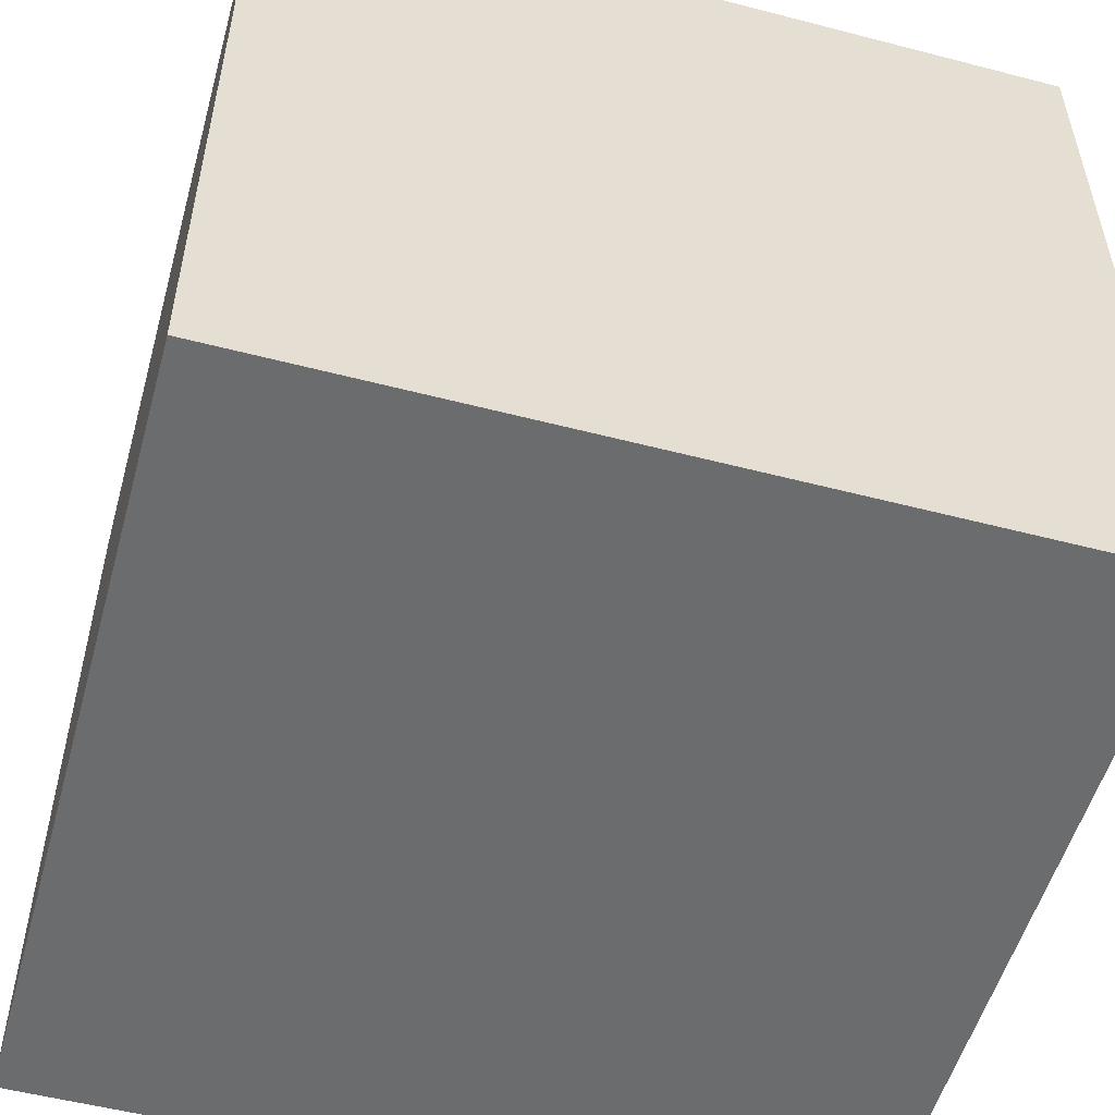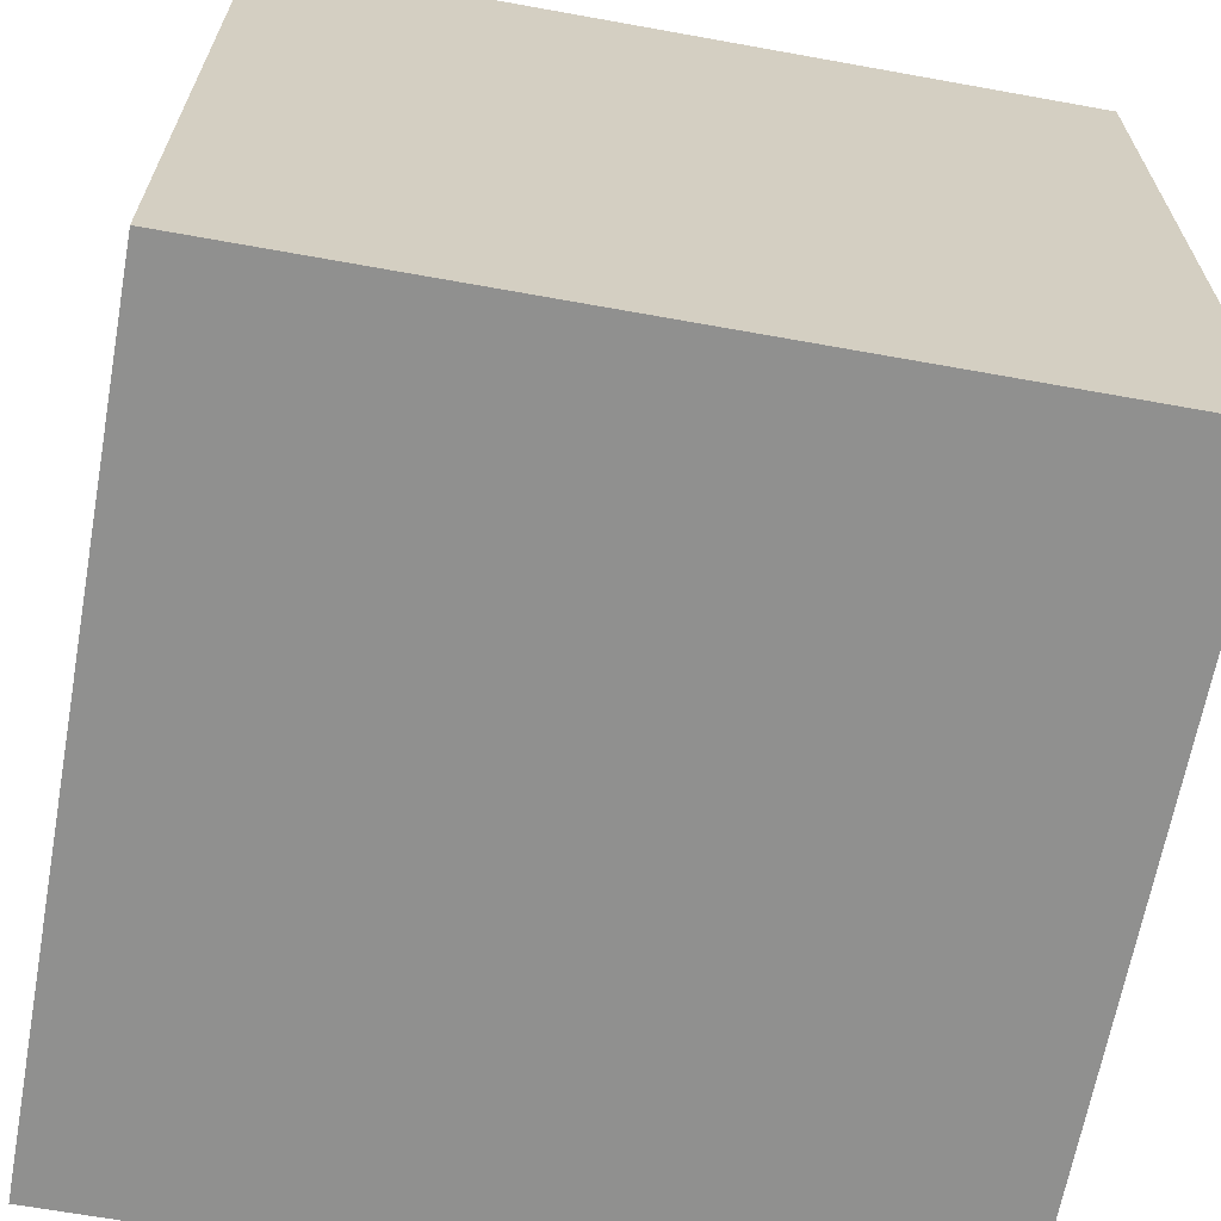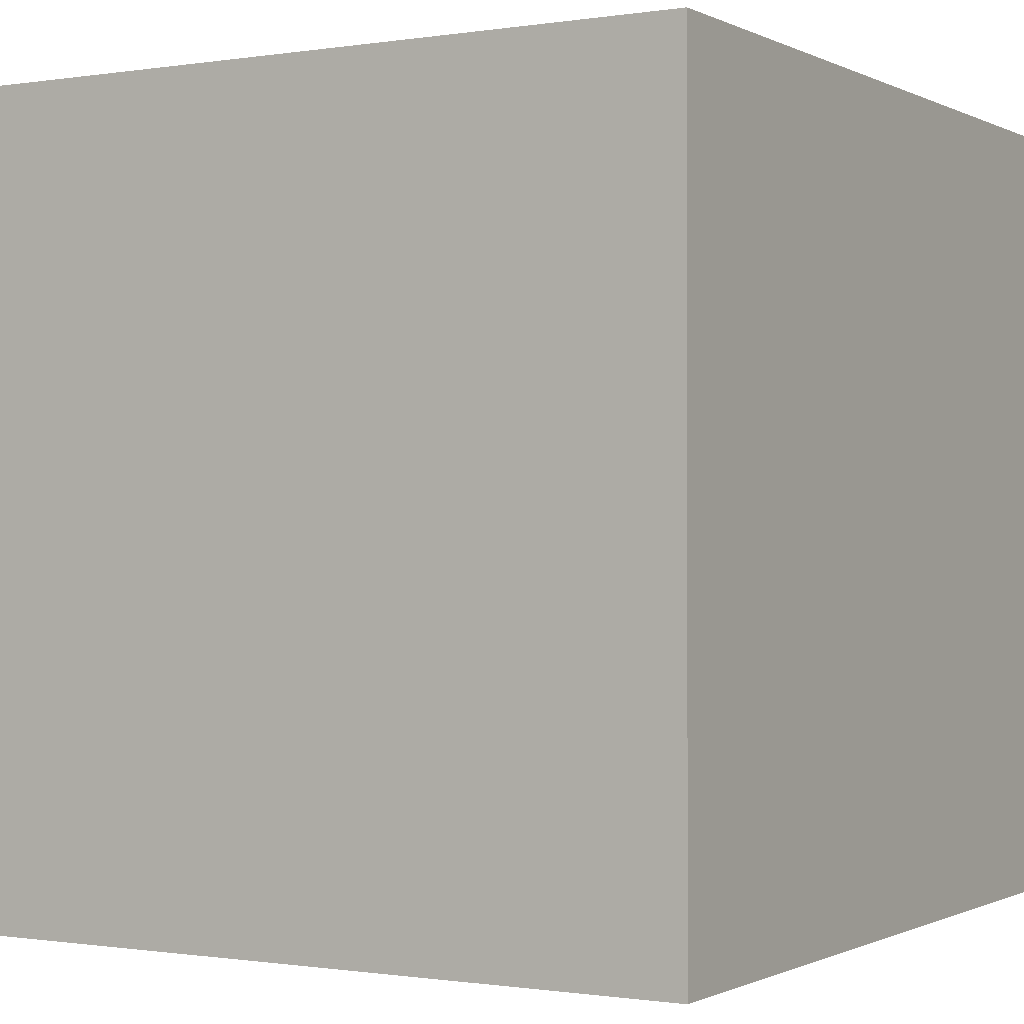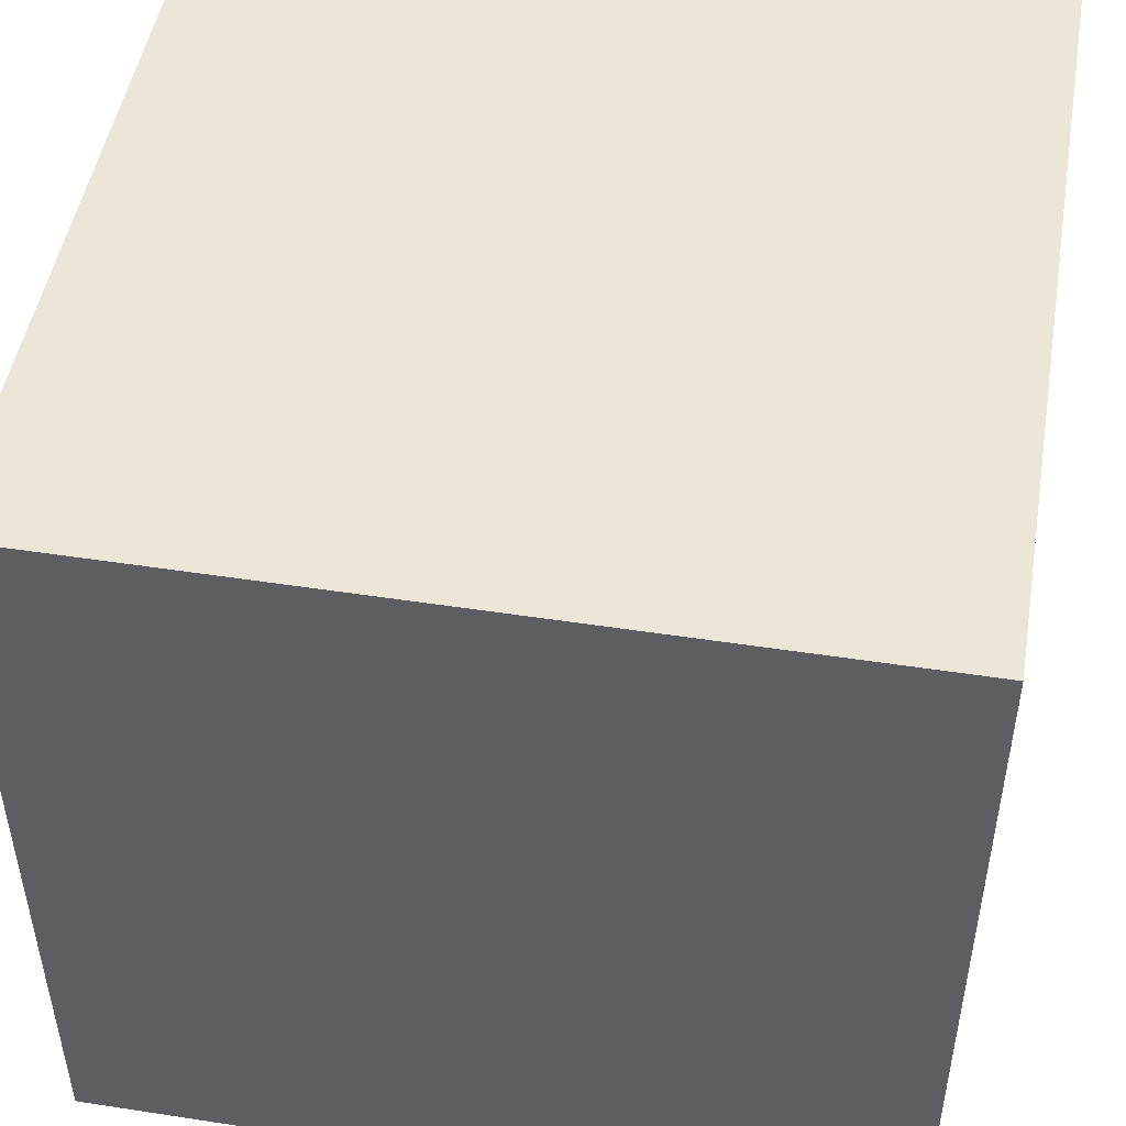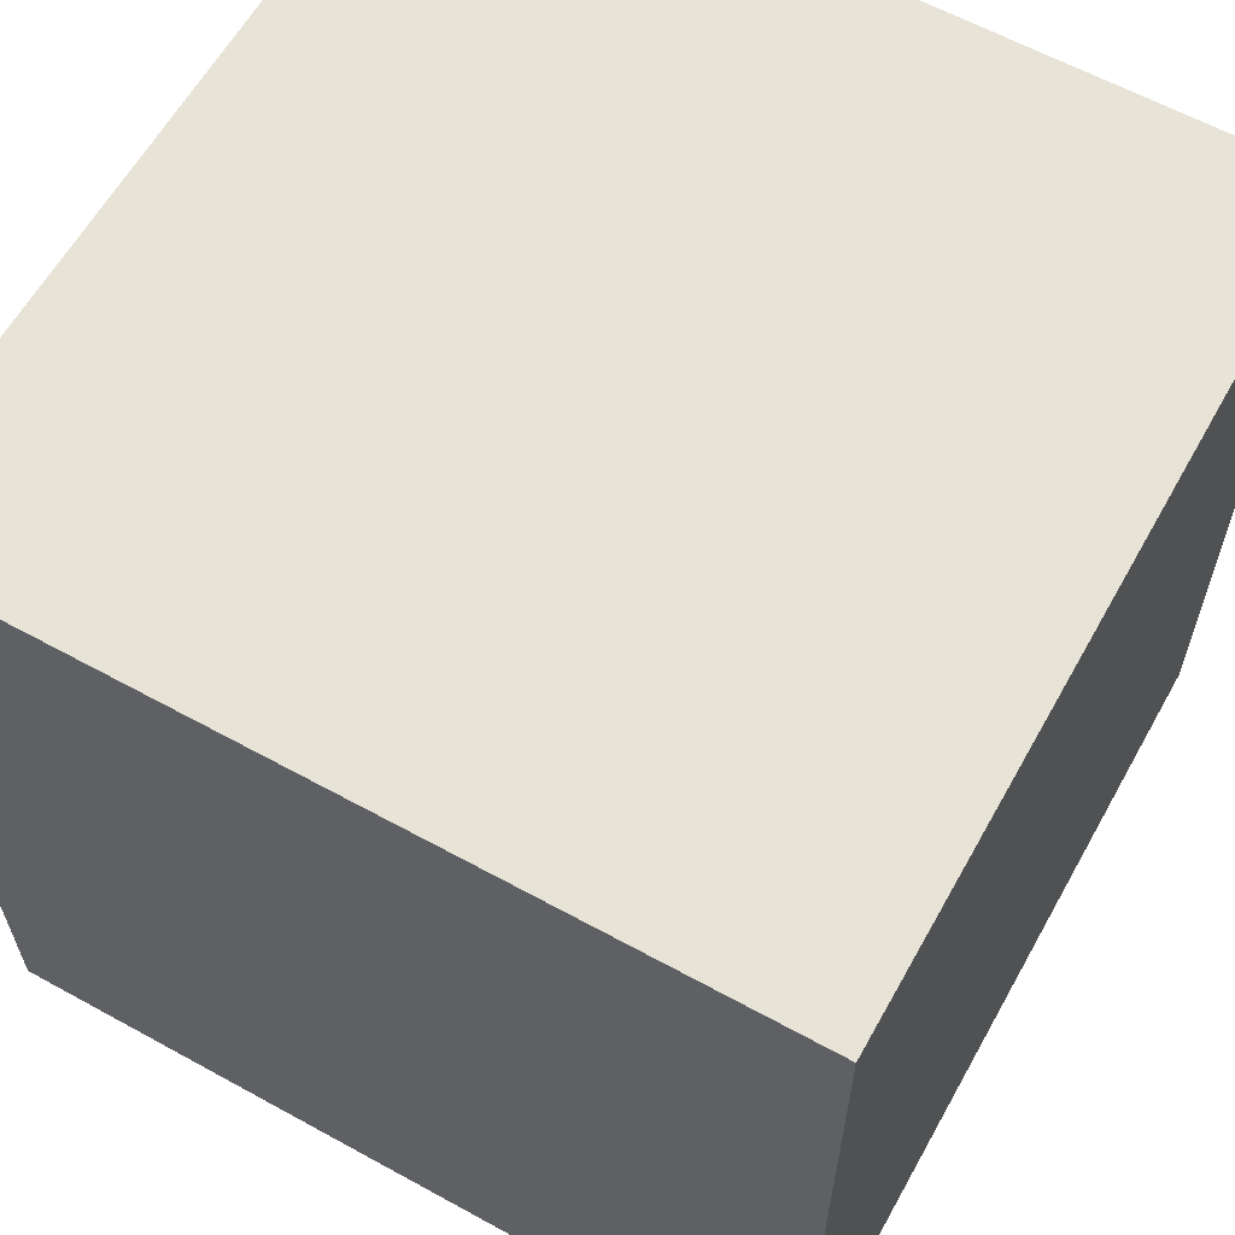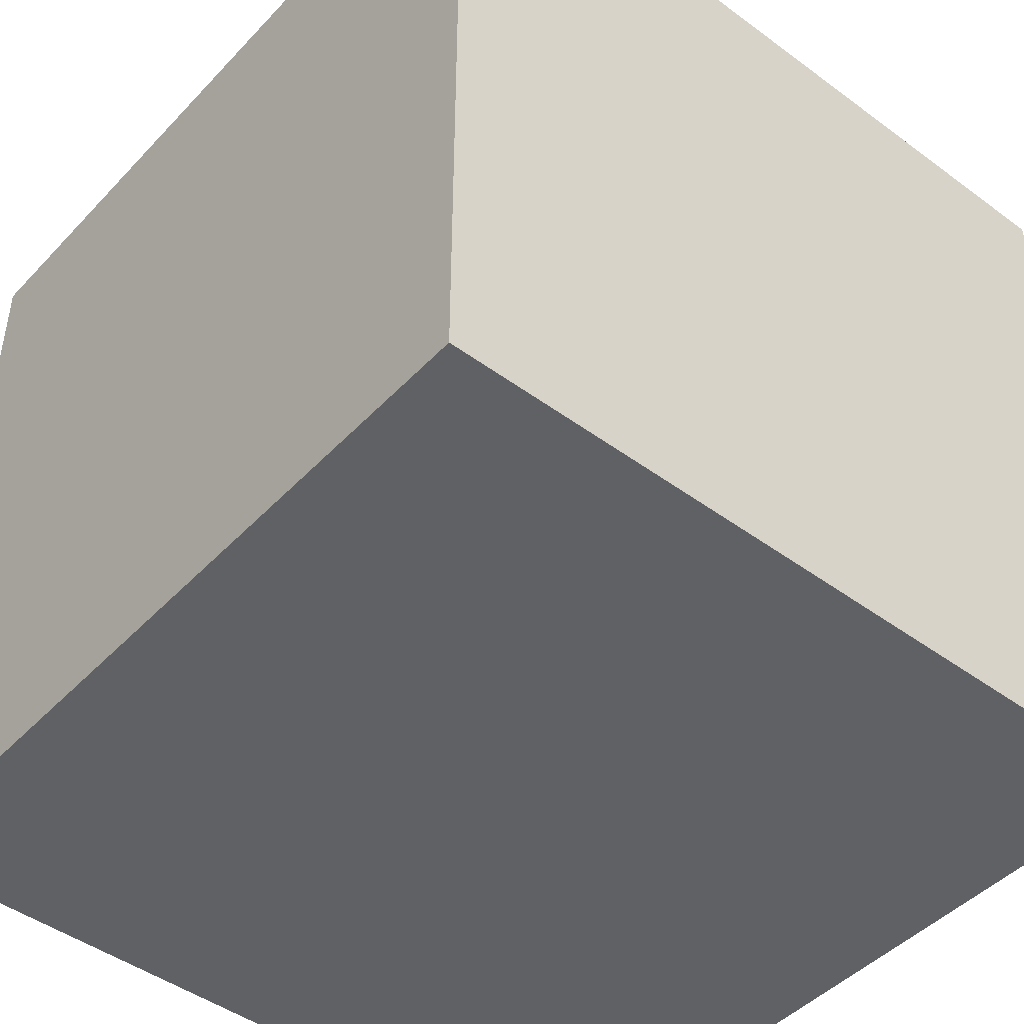
<metadata>
{"format":"obj","ext":"obj","renderer":"f3d","projection":"perspective","resolution":1024,"background":"white","views":[{"elev":-53.6,"azim":-15.5,"up":"+Y"},{"elev":-65.6,"azim":-10.3,"up":"+Z"},{"elev":-0.6,"azim":120.6,"up":"+Y"},{"elev":48.8,"azim":99.7,"up":"+Y"},{"elev":61.5,"azim":-150.8,"up":"+Y"},{"elev":-46.0,"azim":139.8,"up":"+Y"}]}
</metadata>
<code>
v -1  1  1
v 1 1 1
v -1  1 -1
v  1  1 -1
v -1 -1  1
v  1 -1  1
v -1 -1 -1
v  1 -1 -1
f 2 4 3 1
f 4 2 6 8
f 5 6 2 1
f 7 5 1 3
f 8 7 3 4
f 7 8 6 5

</code>
